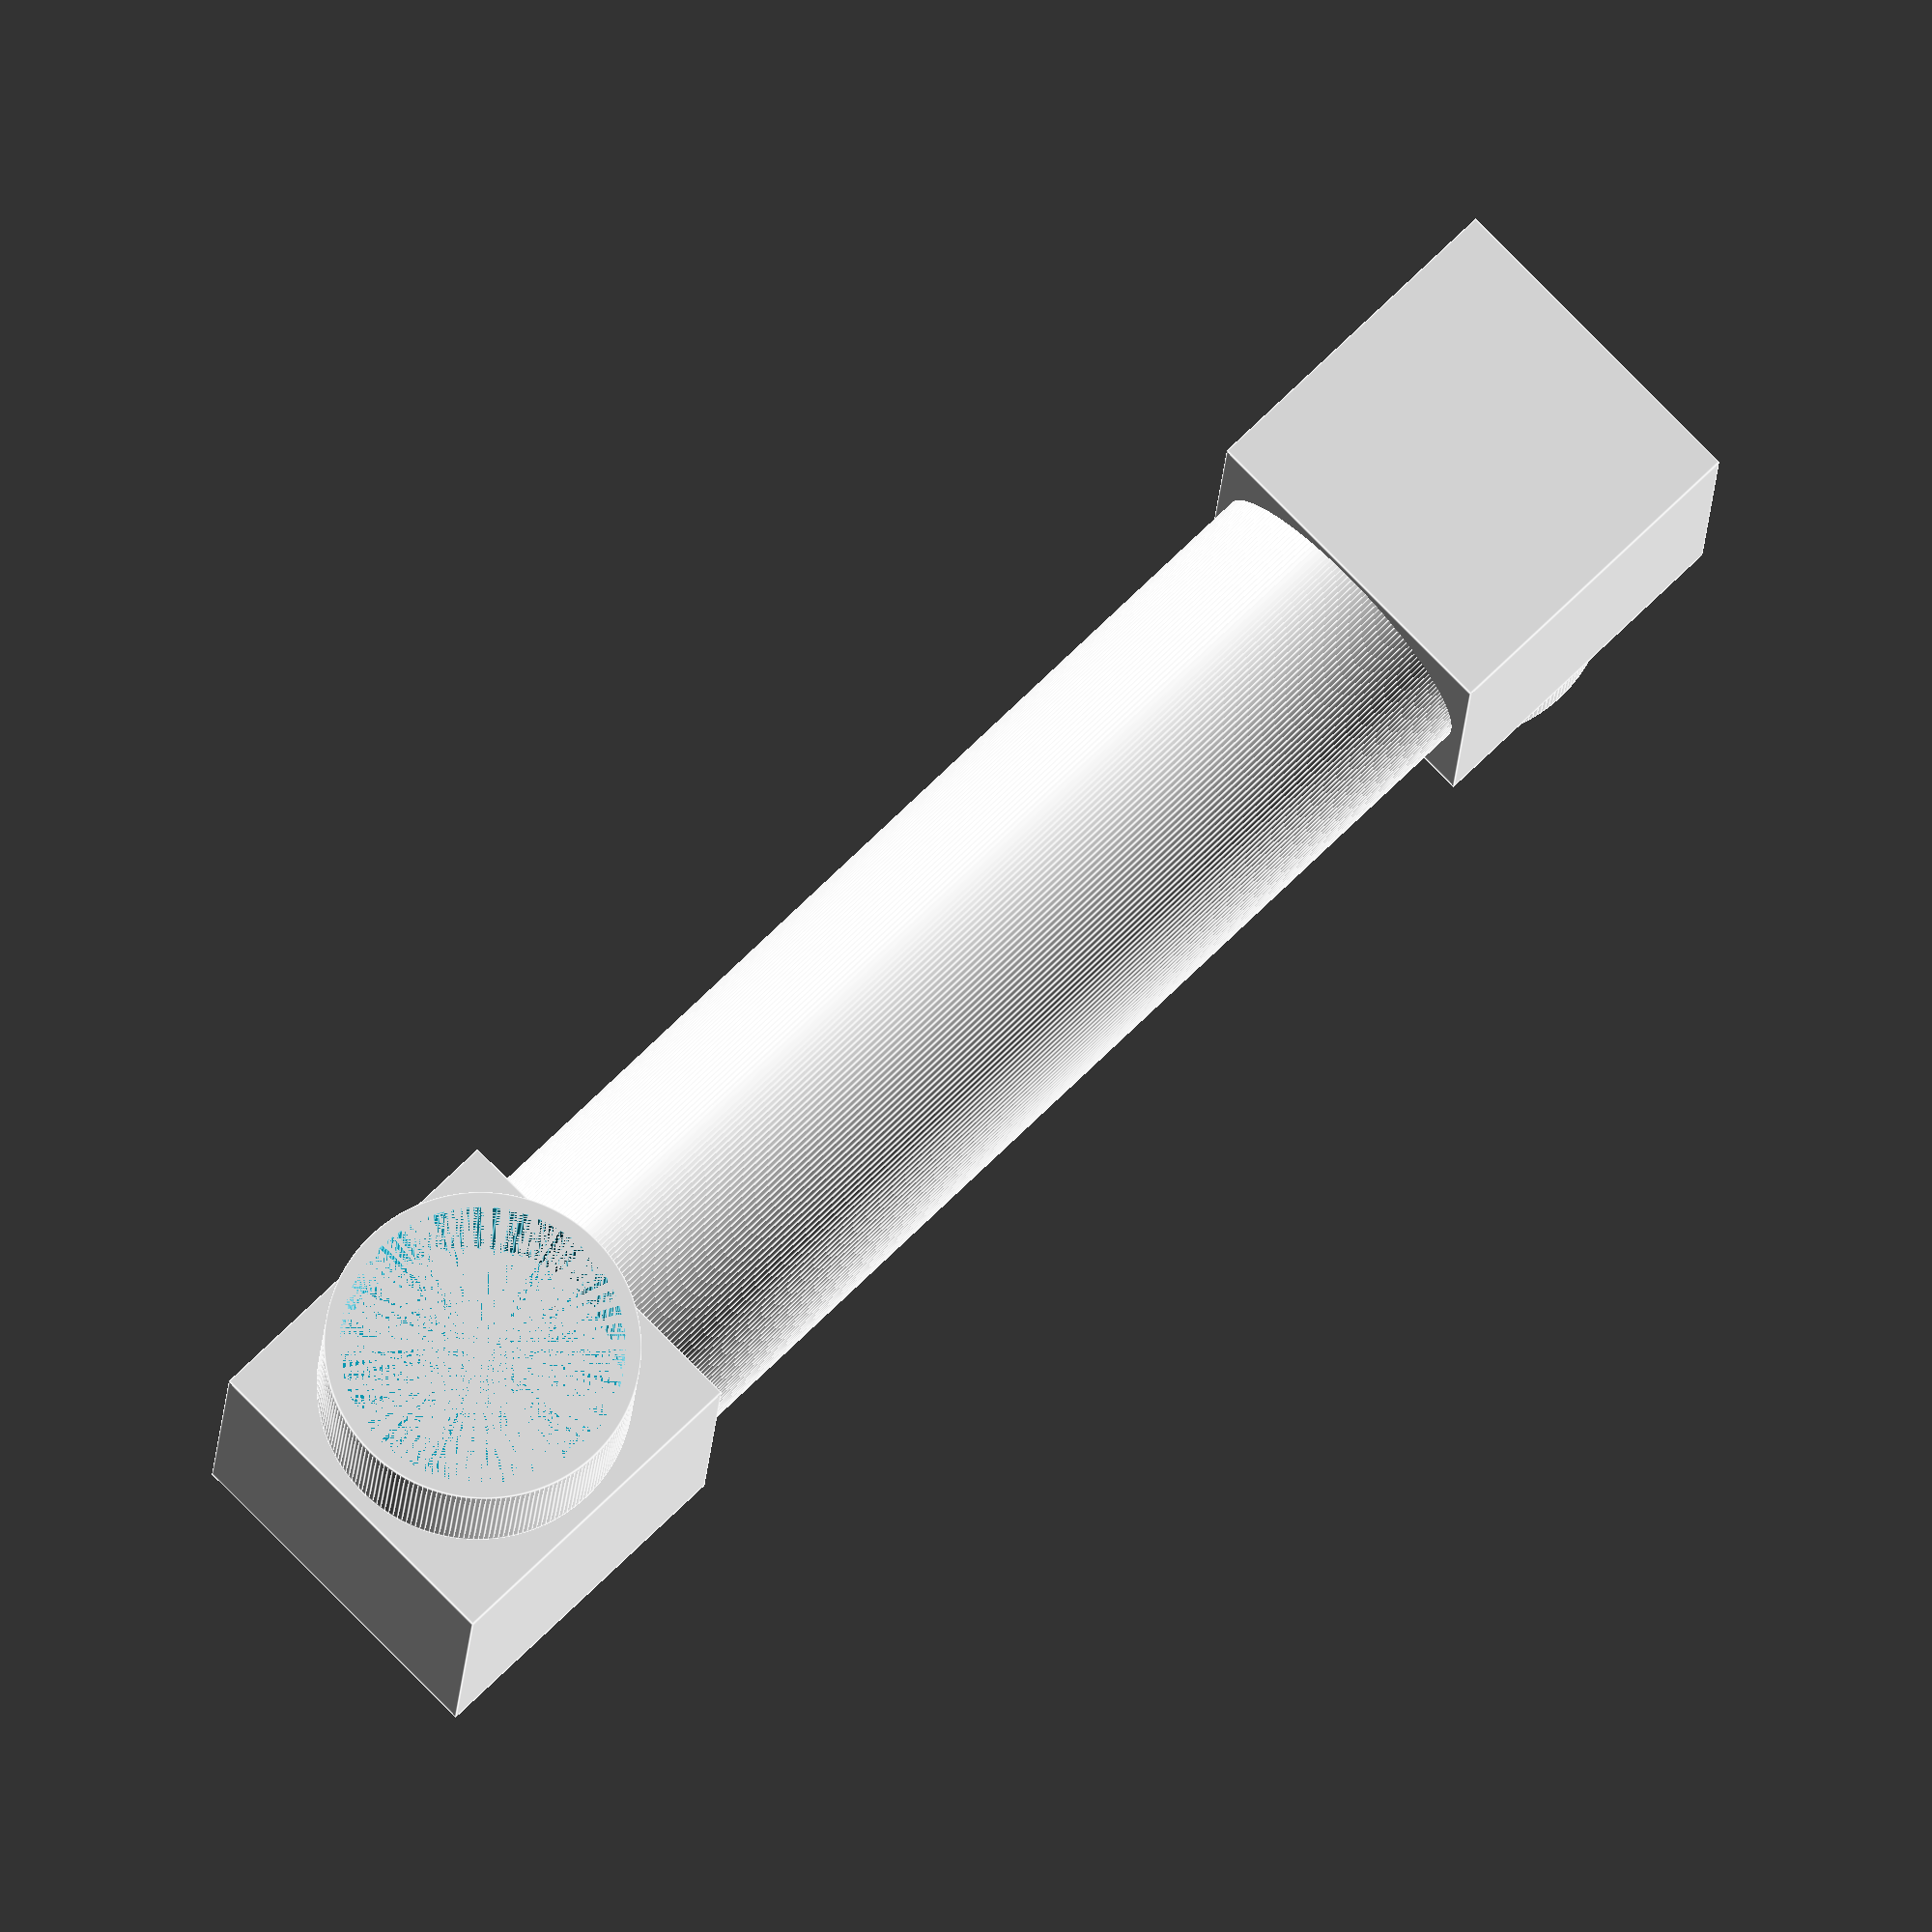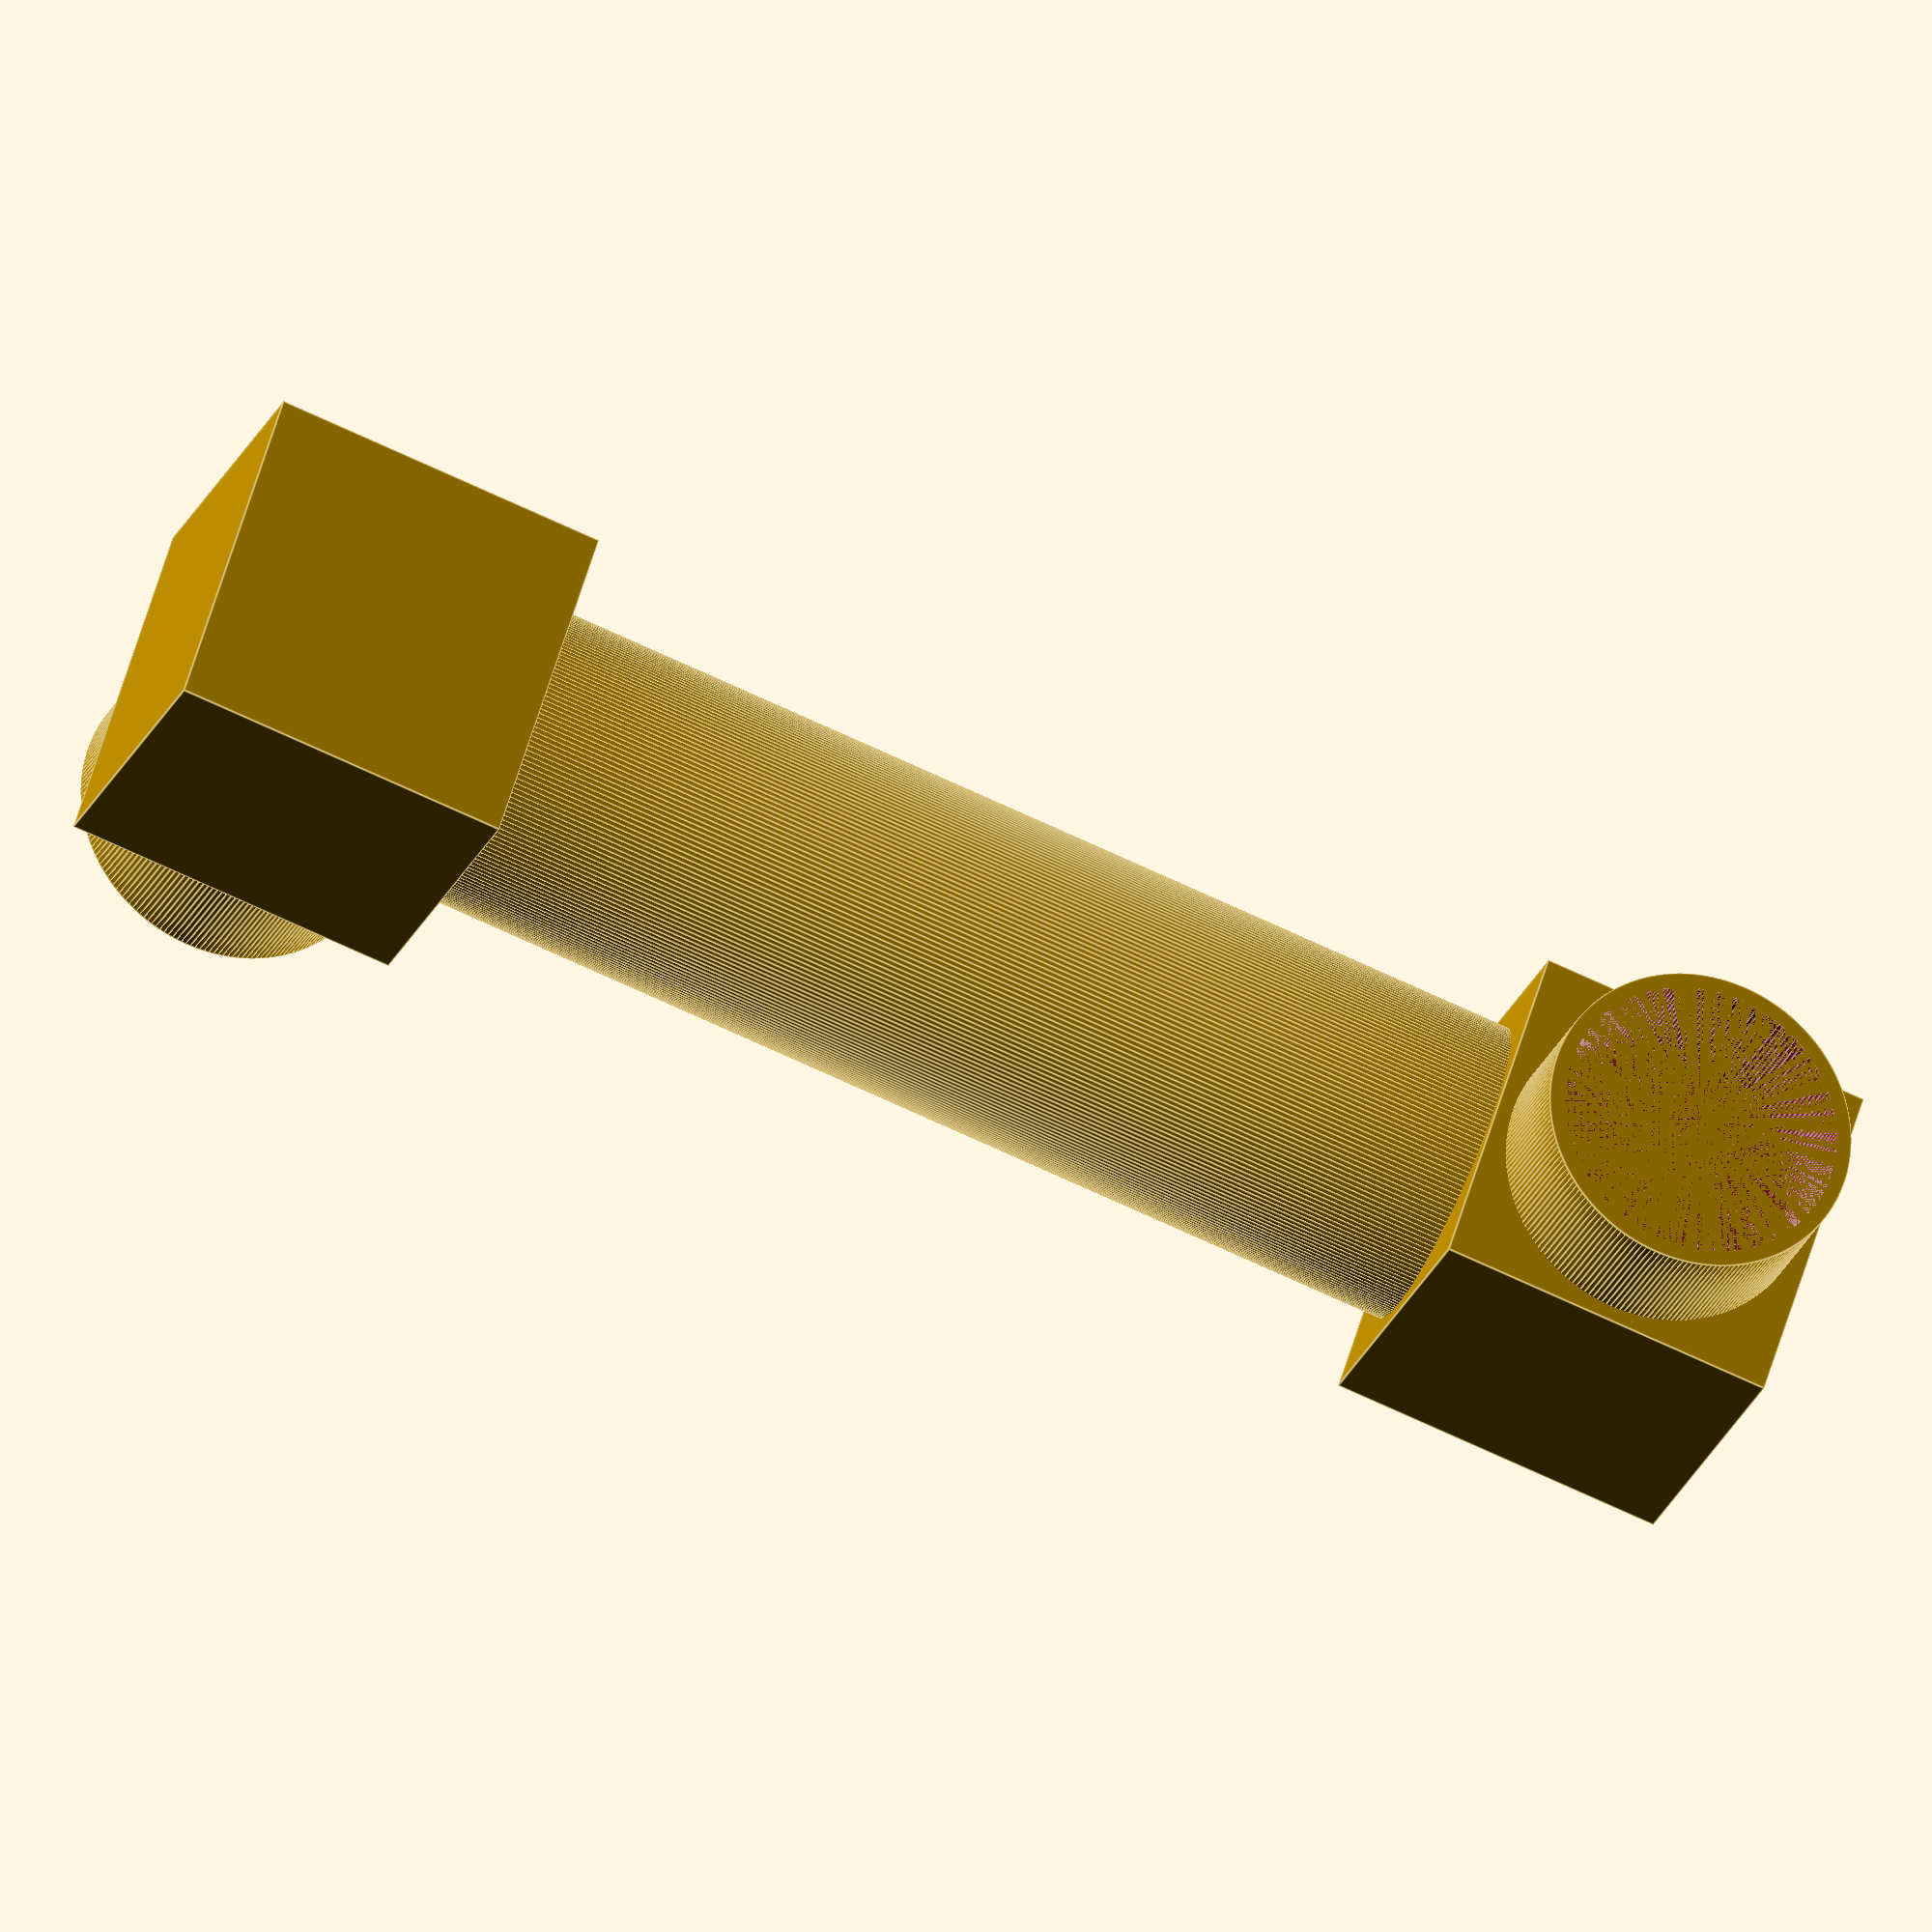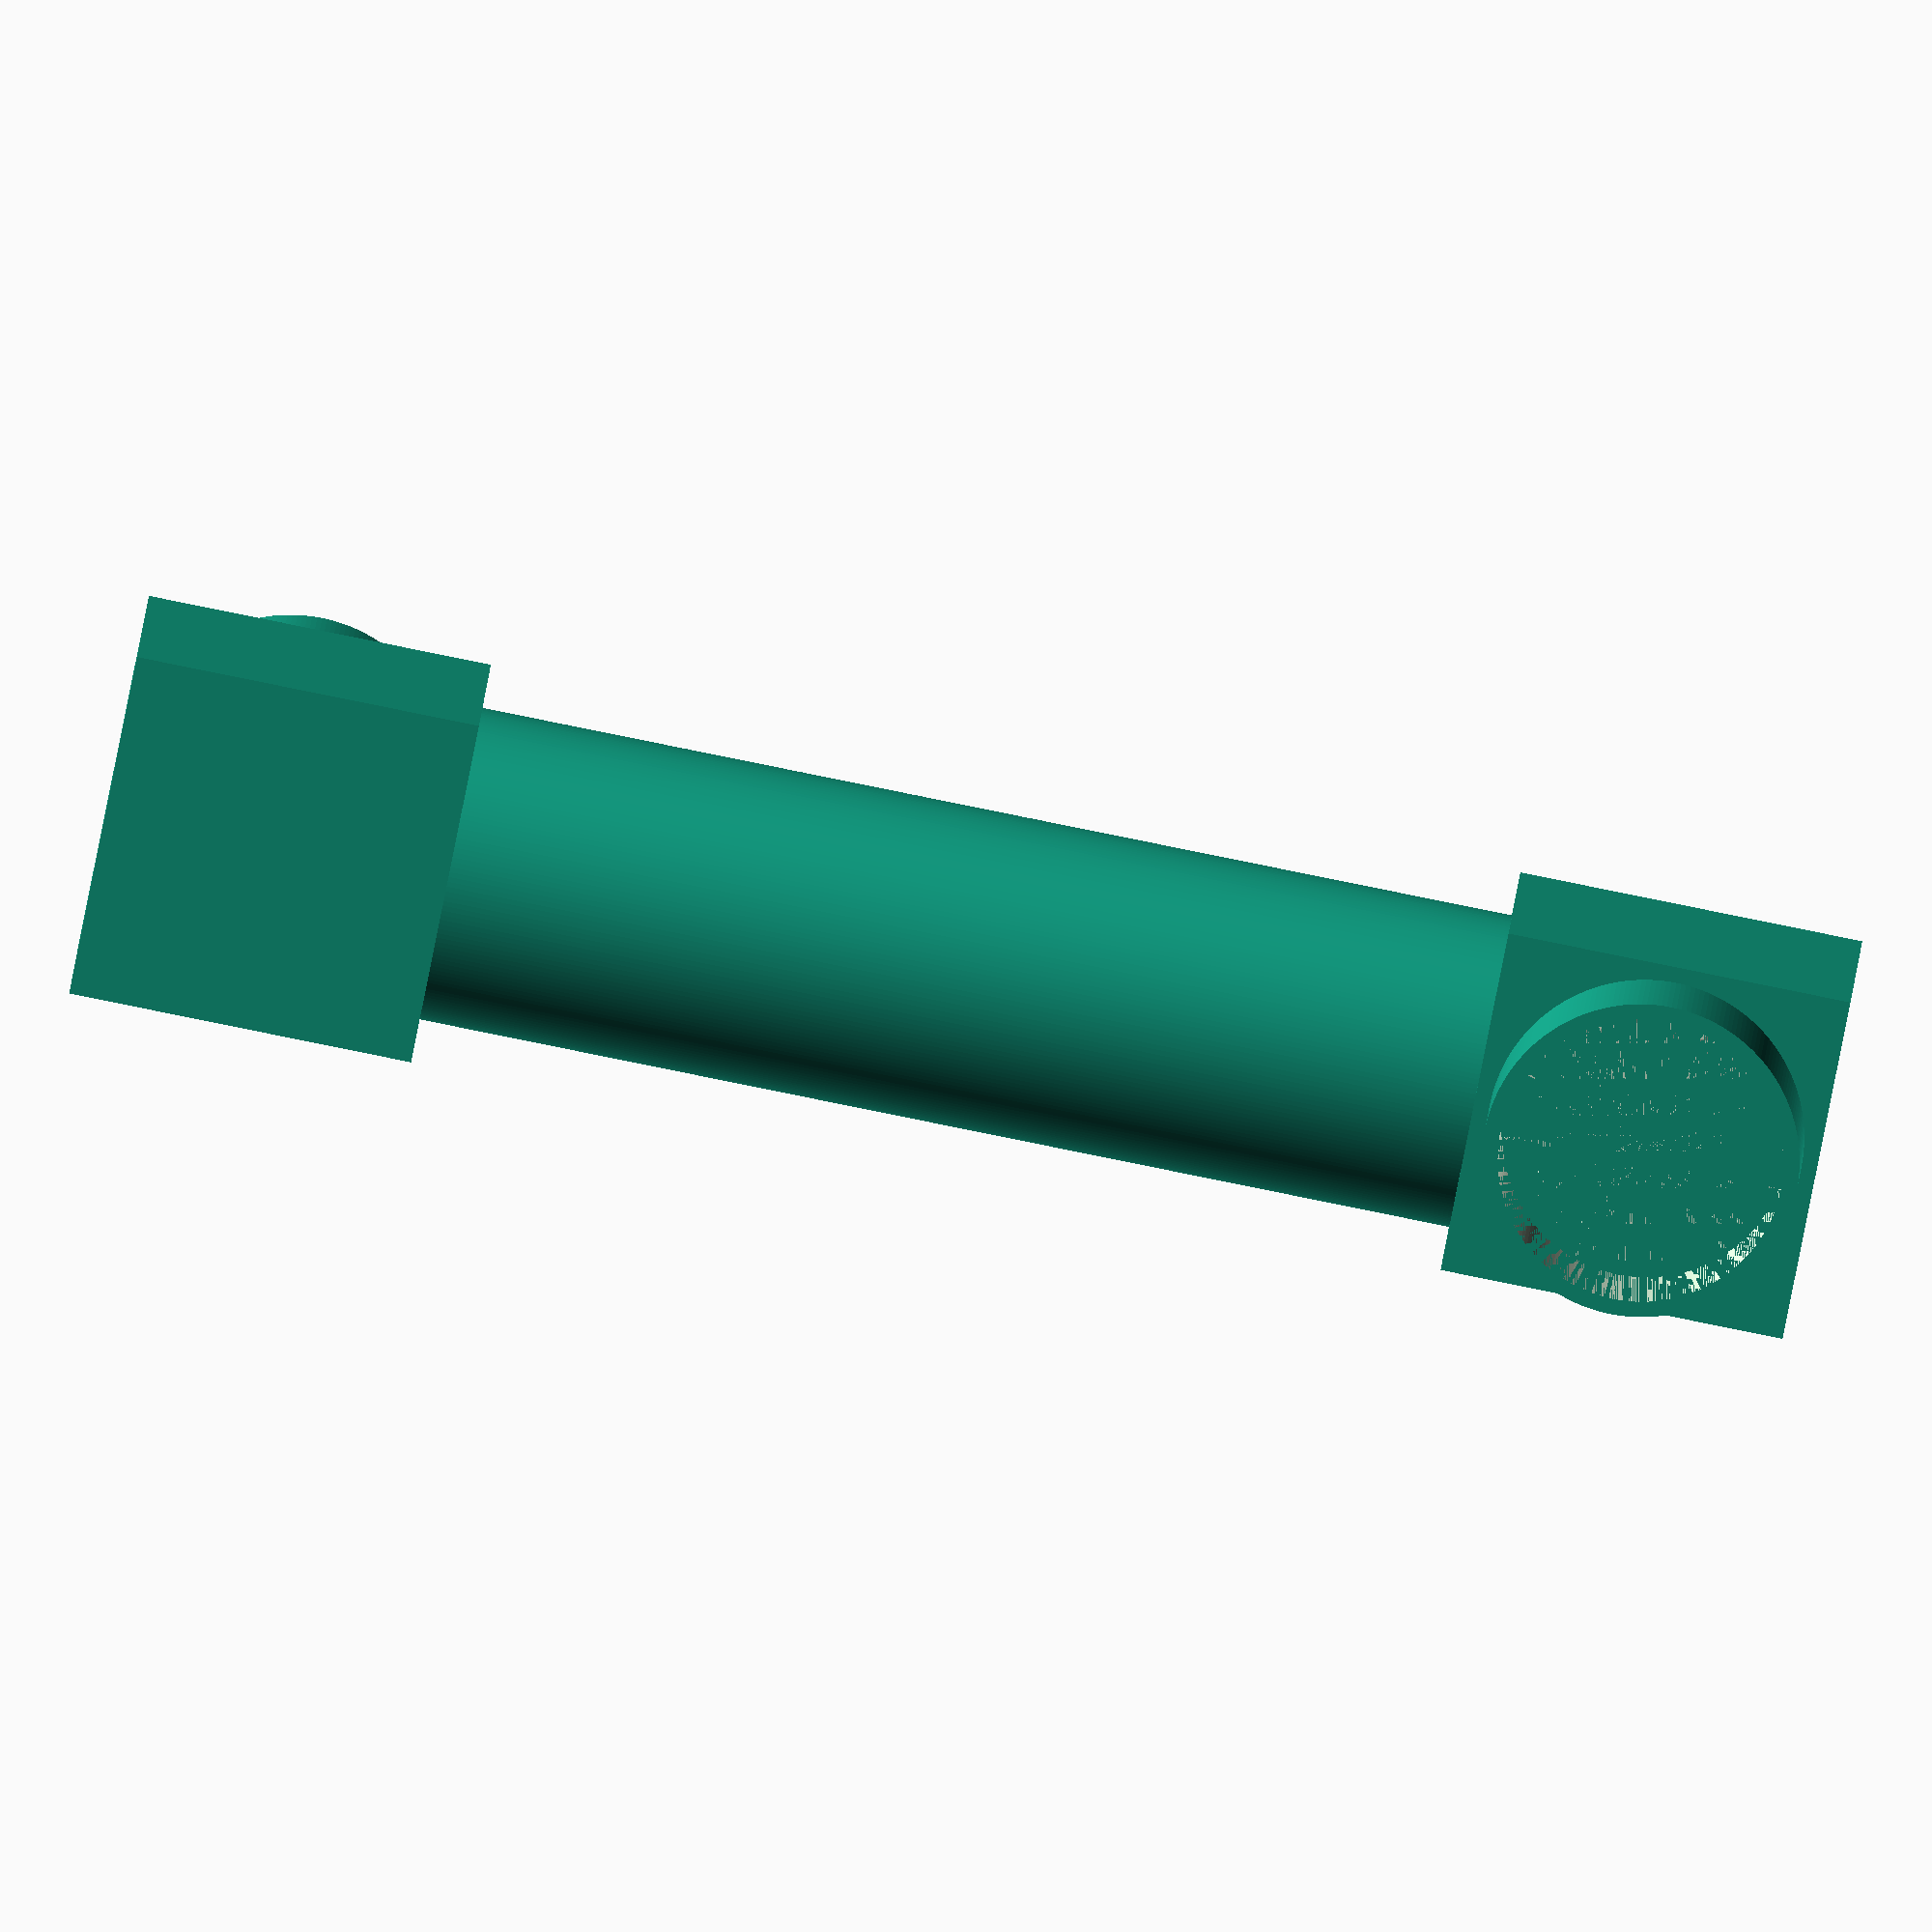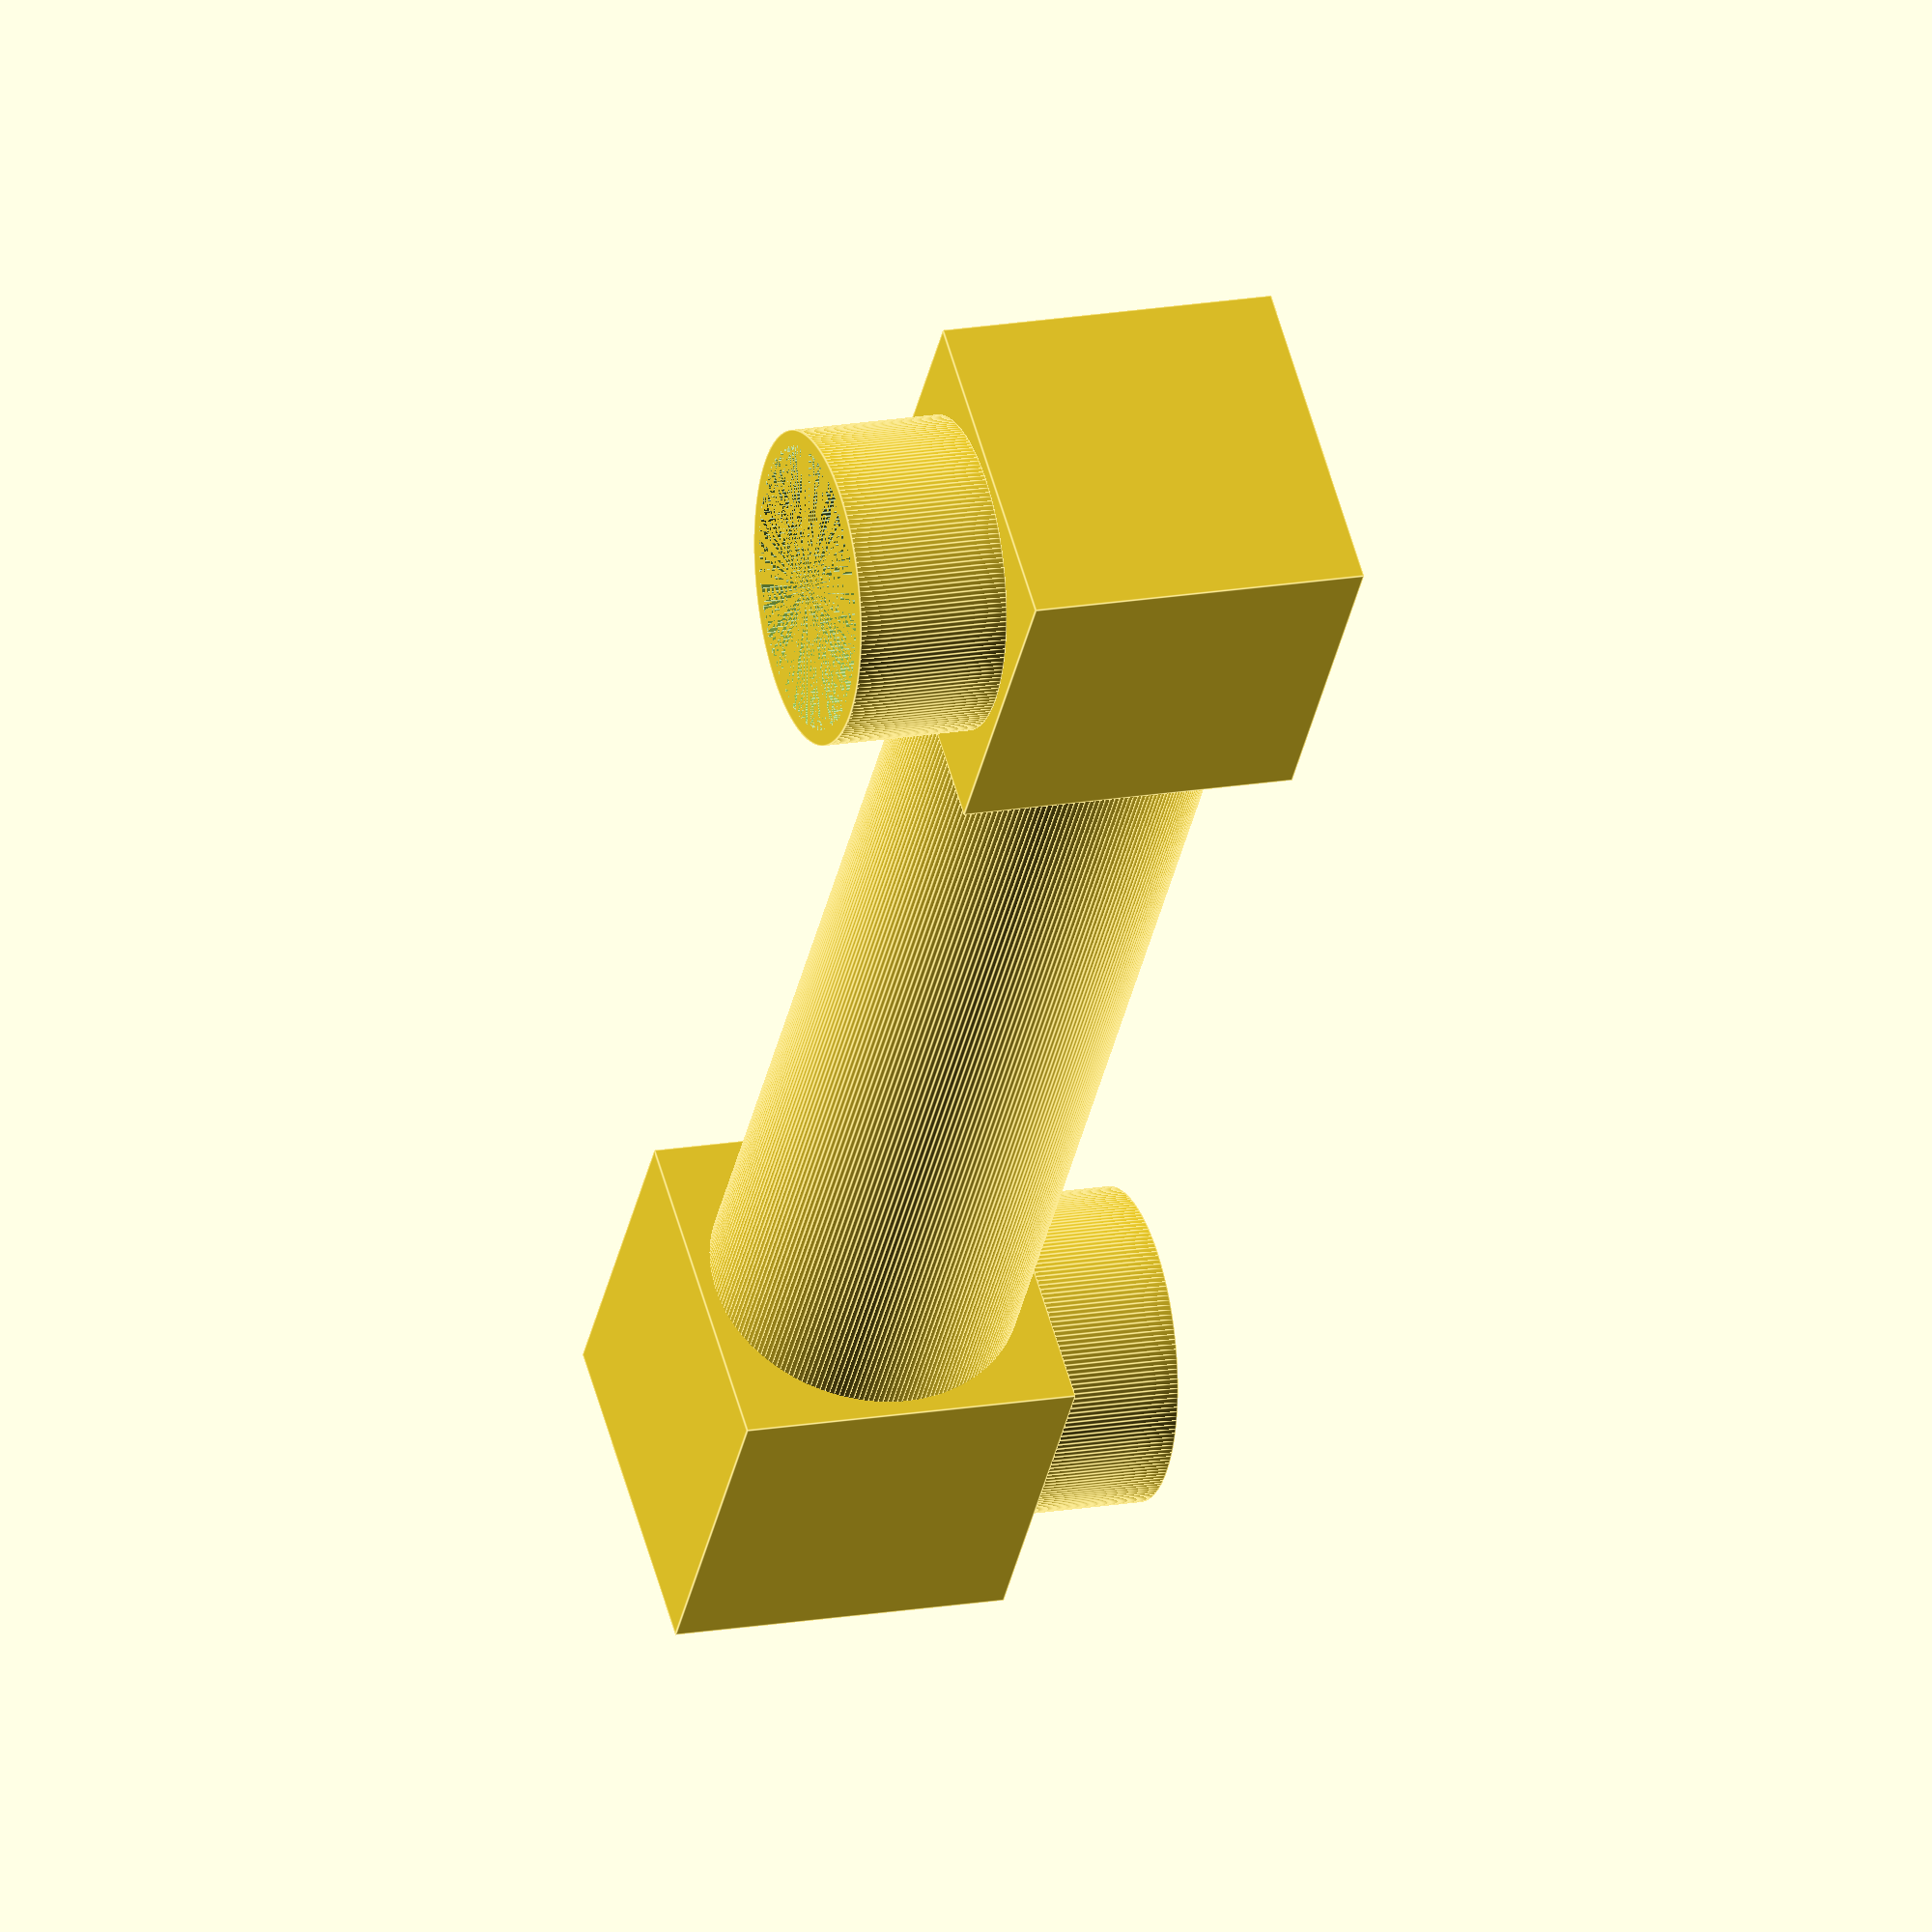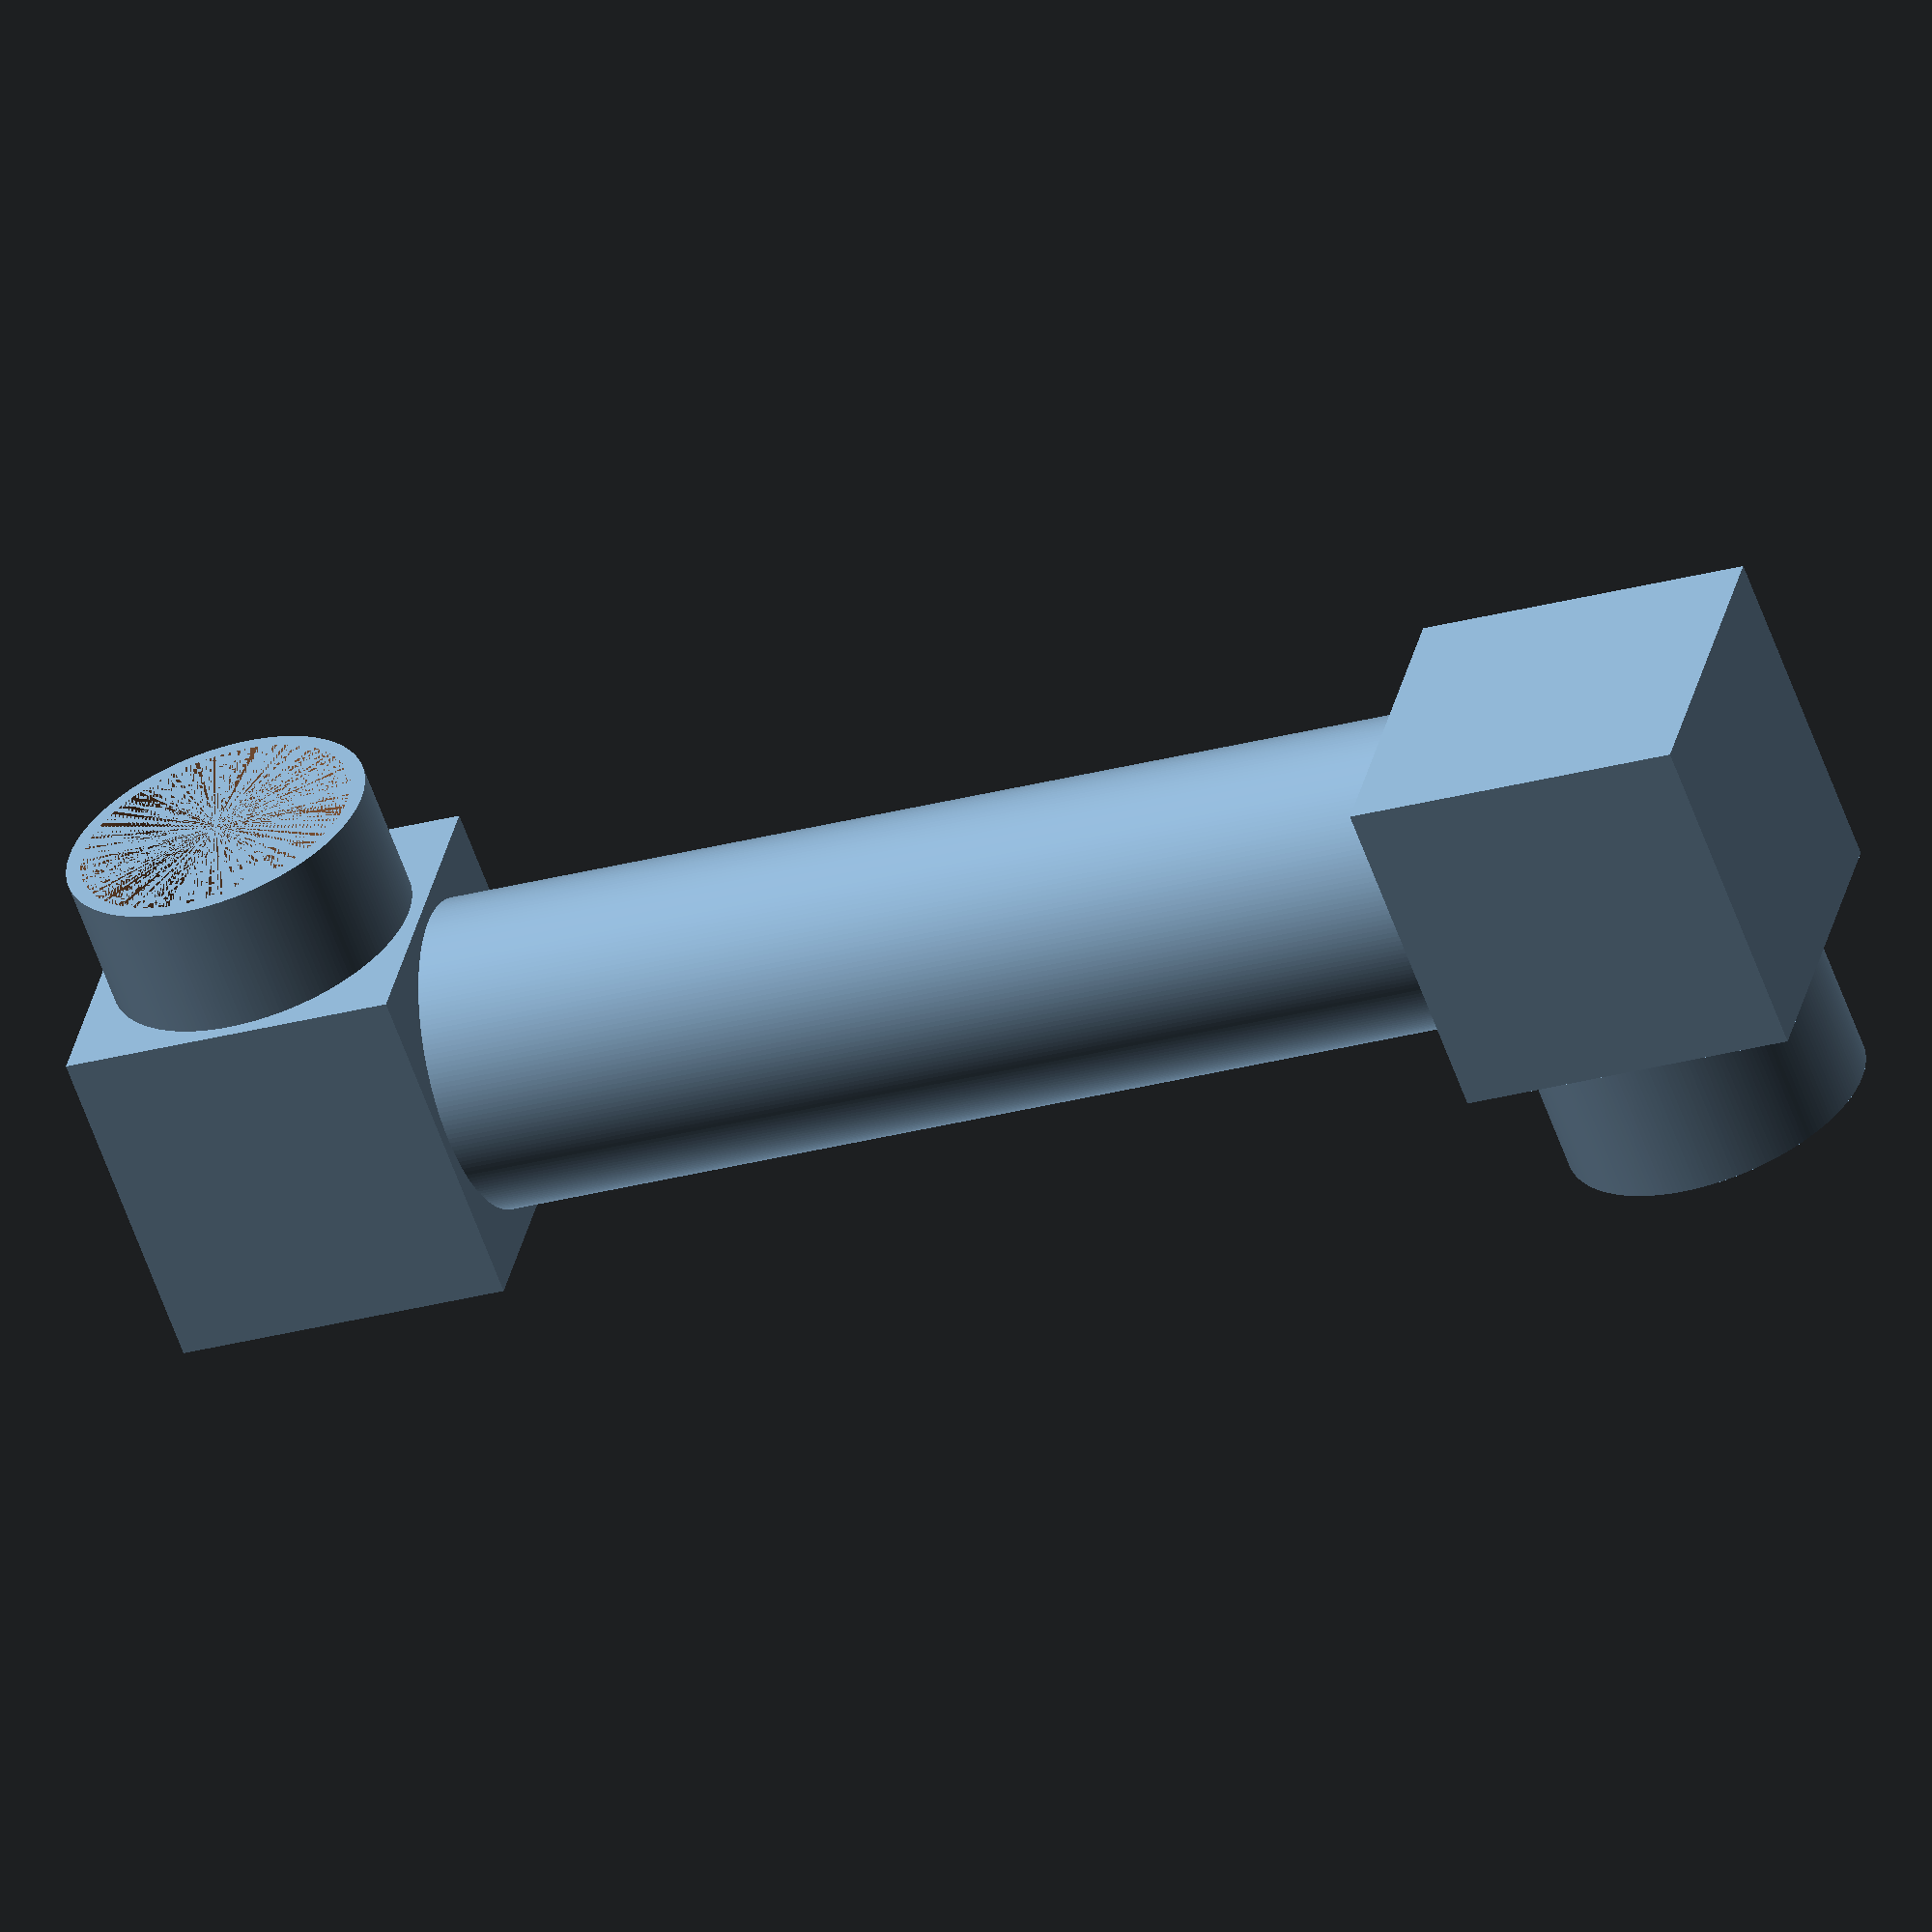
<openscad>

$fn=200;

module cube_connecter(r0, r1, l){
// r0向下开口，r1向x轴正方向开口
    l_t=(r0>r1?r0:r1)*2;
    //l = l_t+thick;
    difference(){

        translate([-l/2,-l/2,0]){
            cube([l,l,l]);
        }
        cylinder(r=r0, h=l_t);

        rotate([90, 0, 0]) translate([0,l/2,-l/2]){
            cylinder(r=r1, h=l_t);
        }
    }
}
// thick = 1.2;
// // R_out=8/2;
// R_out=pout_r1;
// R0=R_out+thick;
// C01_l = R0*2+thick*2;
// l0=15;
// R1=3.8;
// R1_t=R1+thick;
// l1=40;
// C12_l = R1*2+thick*2;
// R2=3.8;
// R2_t = R2 + thick;
// l2=60;



r1 = 7.6/2;
r0 = r1 - 0.8;

pout_r0 = r0+3;
pout_r1 = pout_r0+1.2;

thick = 0.8;
// R_out=8/2;
// R_out=pout_r1;
R_out=14.8/2;
R0=R_out+thick;
C01_l = R0*2+thick*2;
l0=8;
R1=R_out;
R1_t=R1+thick;
l1=55;
C12_l = R1*2+thick*2;
R2=R_out;
R2_t = R2 + thick;
l2=8;

rotate([0,90,0]) difference(){
    cylinder(r=R0,h=l0);
    cylinder(r=R_out, h=l0);
}
translate([l0+C01_l/2,0,-C01_l/2]) rotate([0,0,90]) cube_connecter(R1, R_out, C01_l);

translate([l0+C01_l/2,0,-C01_l/2]) rotate([0,-180,0]) difference(){
    cylinder(r=R1_t, h=l1);
    cylinder(r=R1, h=l1);
}


translate([l0+C01_l,0,-l1-C01_l/2-C12_l/2]) rotate([90,0,-90]) cube_connecter(R2, R1, R0*2+thick*2);

module ttt_gap(){
    rotate([0, 0, -90]) difference(){
        cylinder(r=R2, h=l2);
        translate([-R2, -R2-1.4, 0]) {
                cube(size=[R2*2, R2*2, l2]);
        }
    }
}
translate([l0+C01_l/2+C12_l/2, 0, -l1-C01_l/2-C12_l/2]) rotate([0, 90, 0]) difference(){
    cylinder(r=R2_t, h=l2);
    cylinder(r=R2, h=l2);
    // ttt_gap();
    // for (i=[1:5]) {
    //     translate([R2/2, -R2/2, i*10]) {
    //         #cube([R2, R2, R2]);    
    //     }
    // }

    // translate([R2/2, -R2/2, 10]) {
    //     cube([R2, R2*2/3, 55]);    
    // }
}

</openscad>
<views>
elev=288.4 azim=94.0 roll=45.5 proj=o view=edges
elev=249.2 azim=221.9 roll=115.3 proj=o view=edges
elev=89.6 azim=99.9 roll=78.6 proj=o view=wireframe
elev=216.8 azim=164.2 roll=191.9 proj=o view=edges
elev=206.7 azim=31.9 roll=246.6 proj=o view=wireframe
</views>
